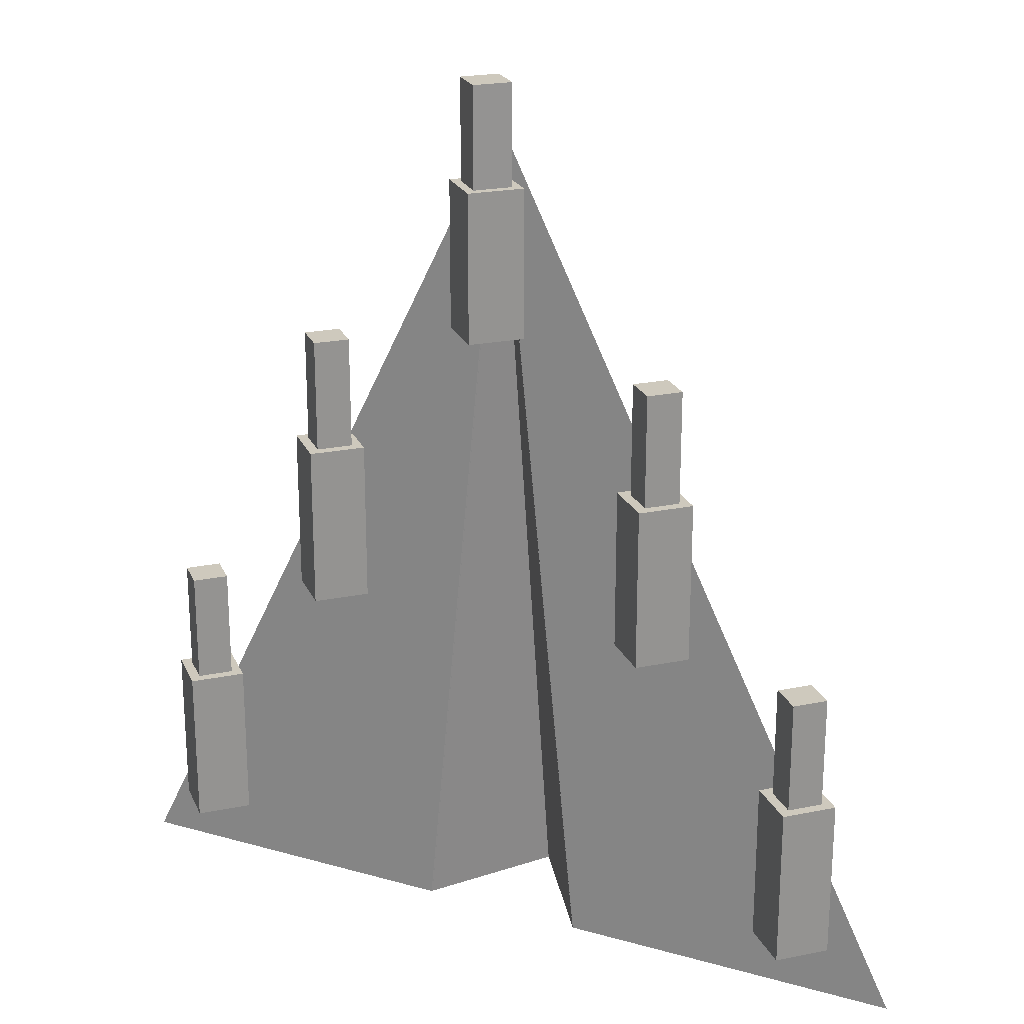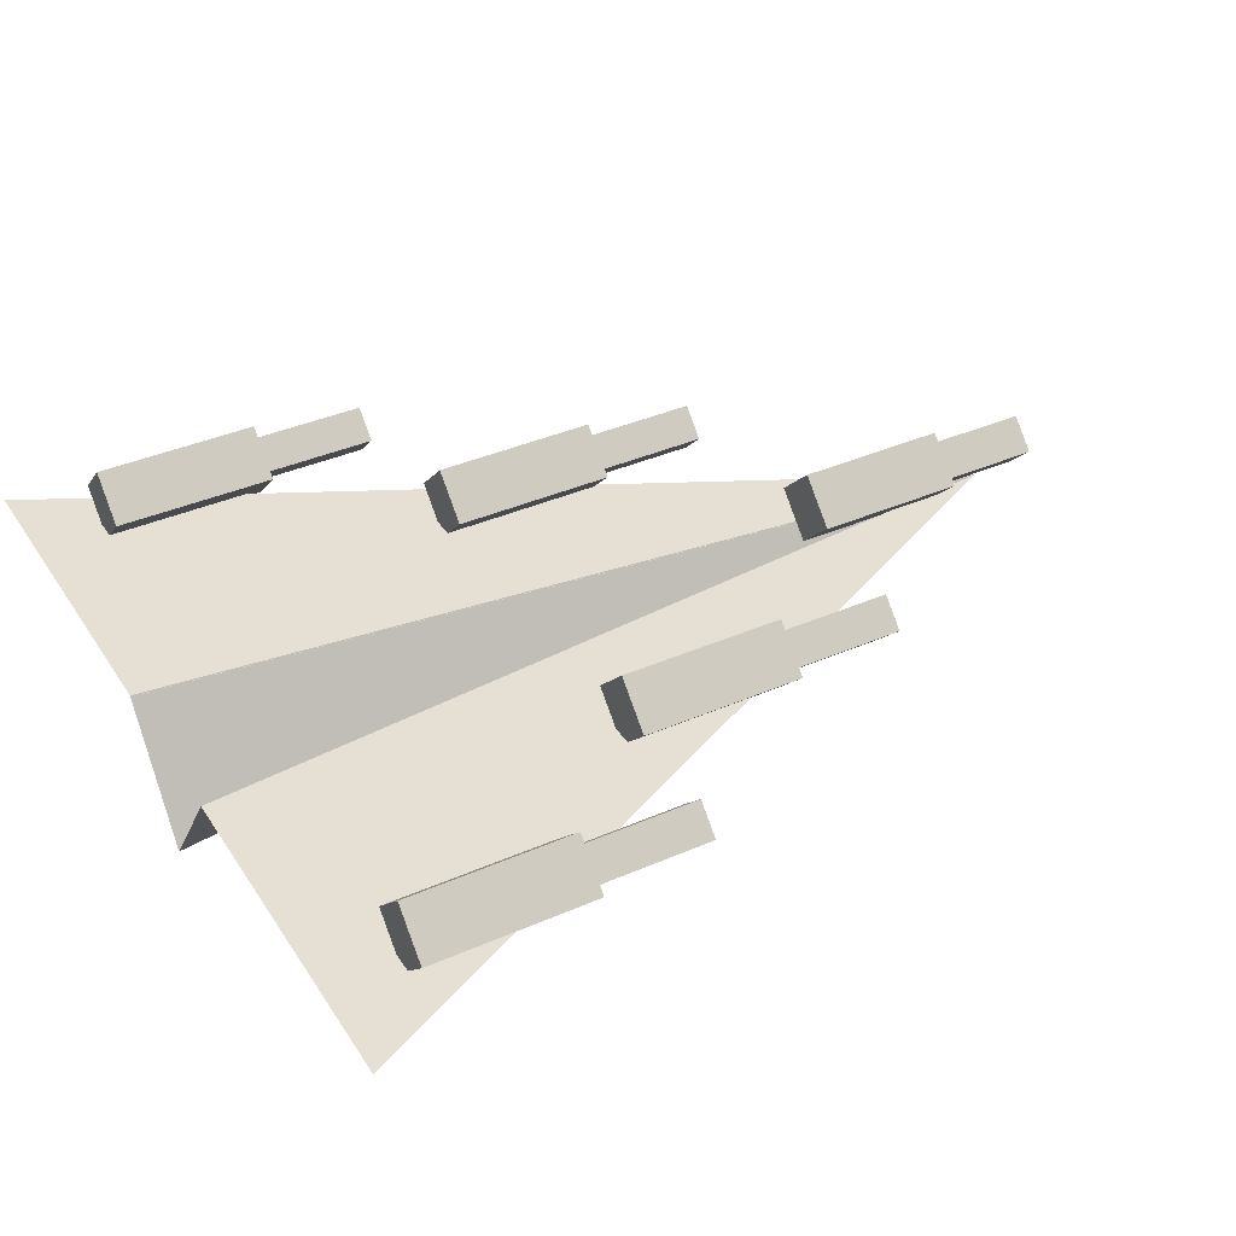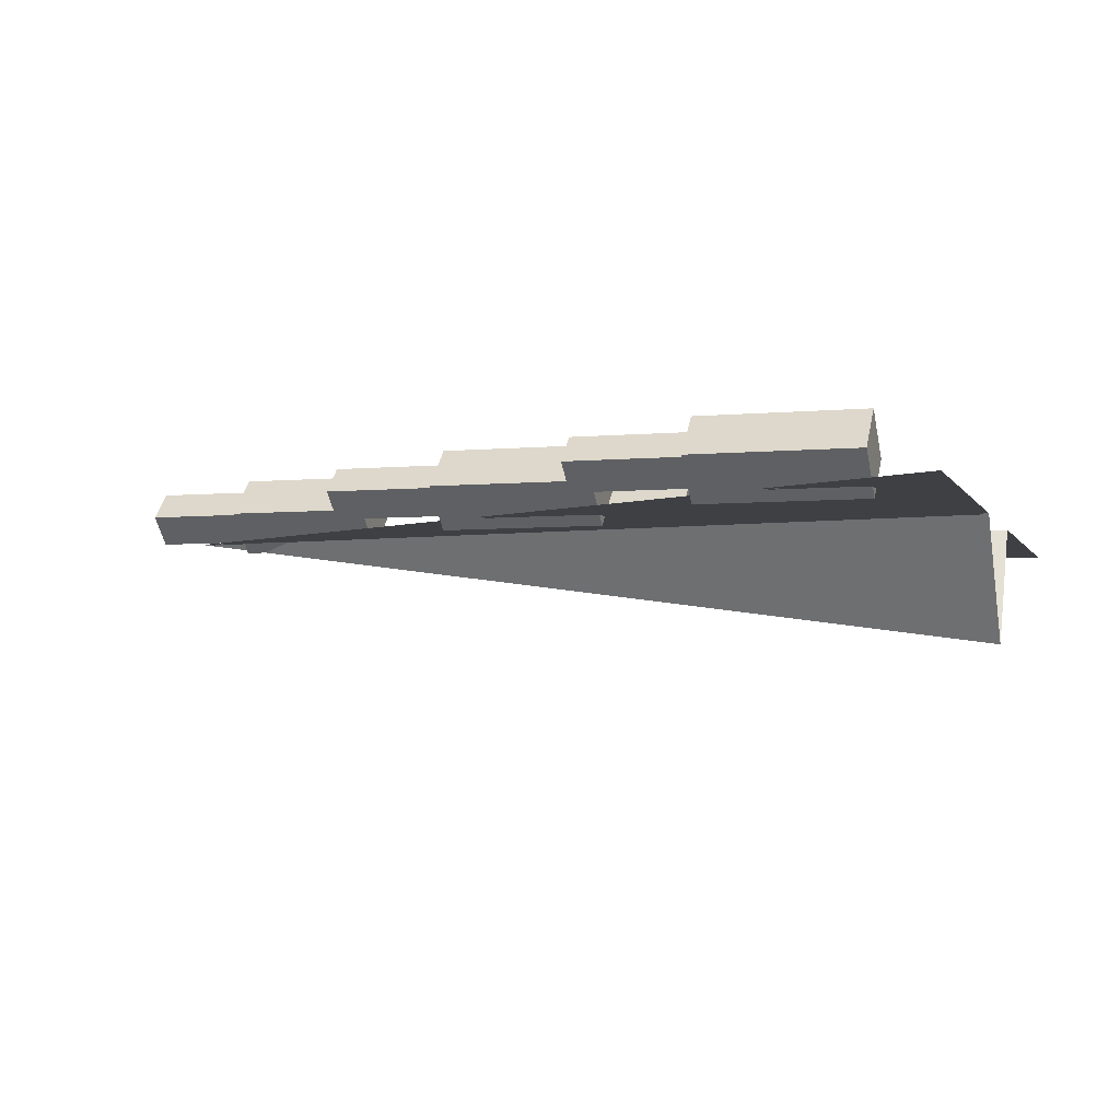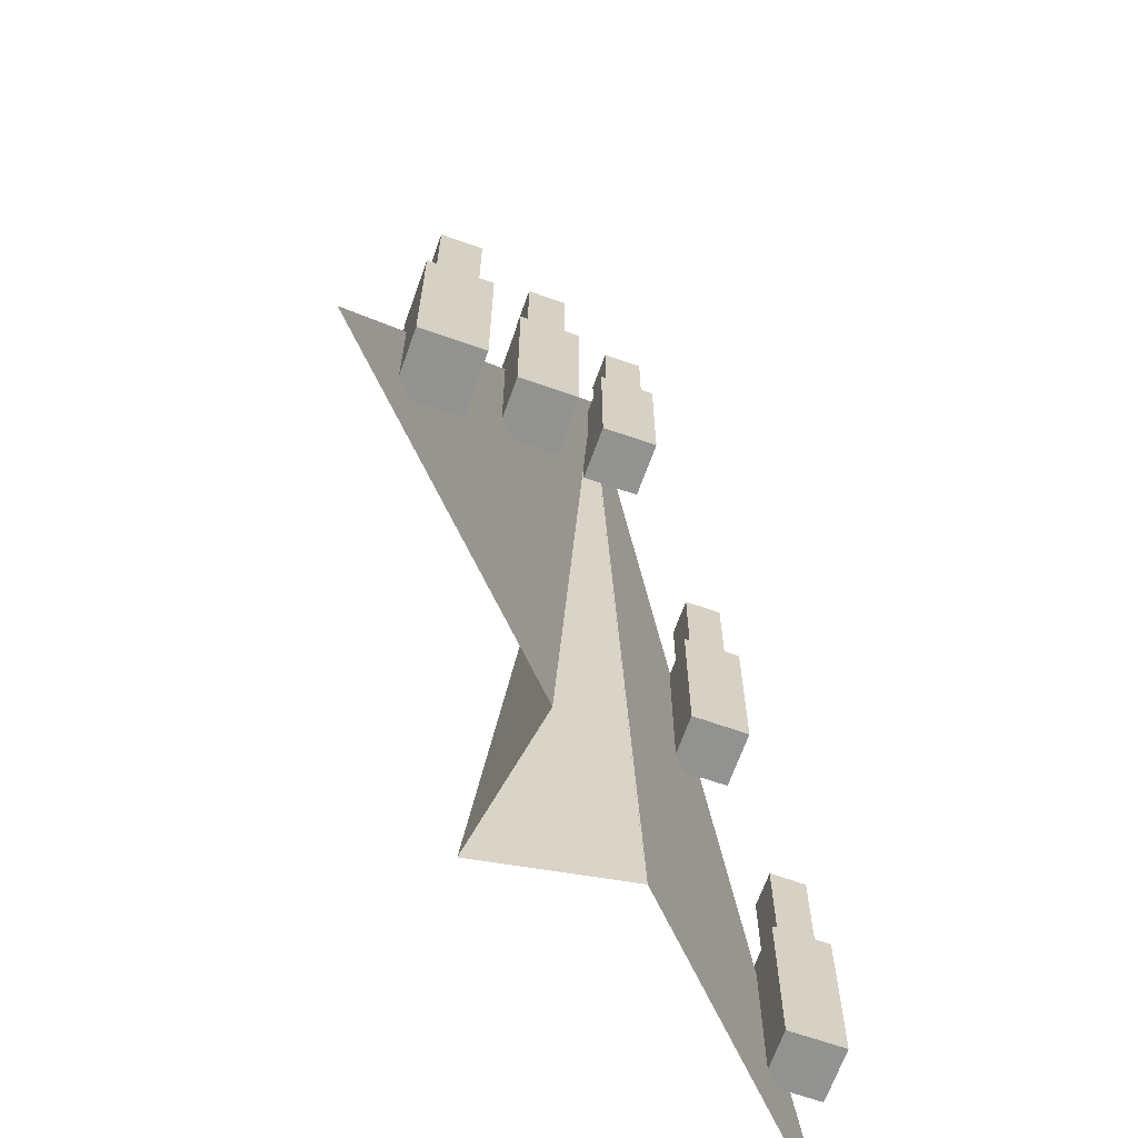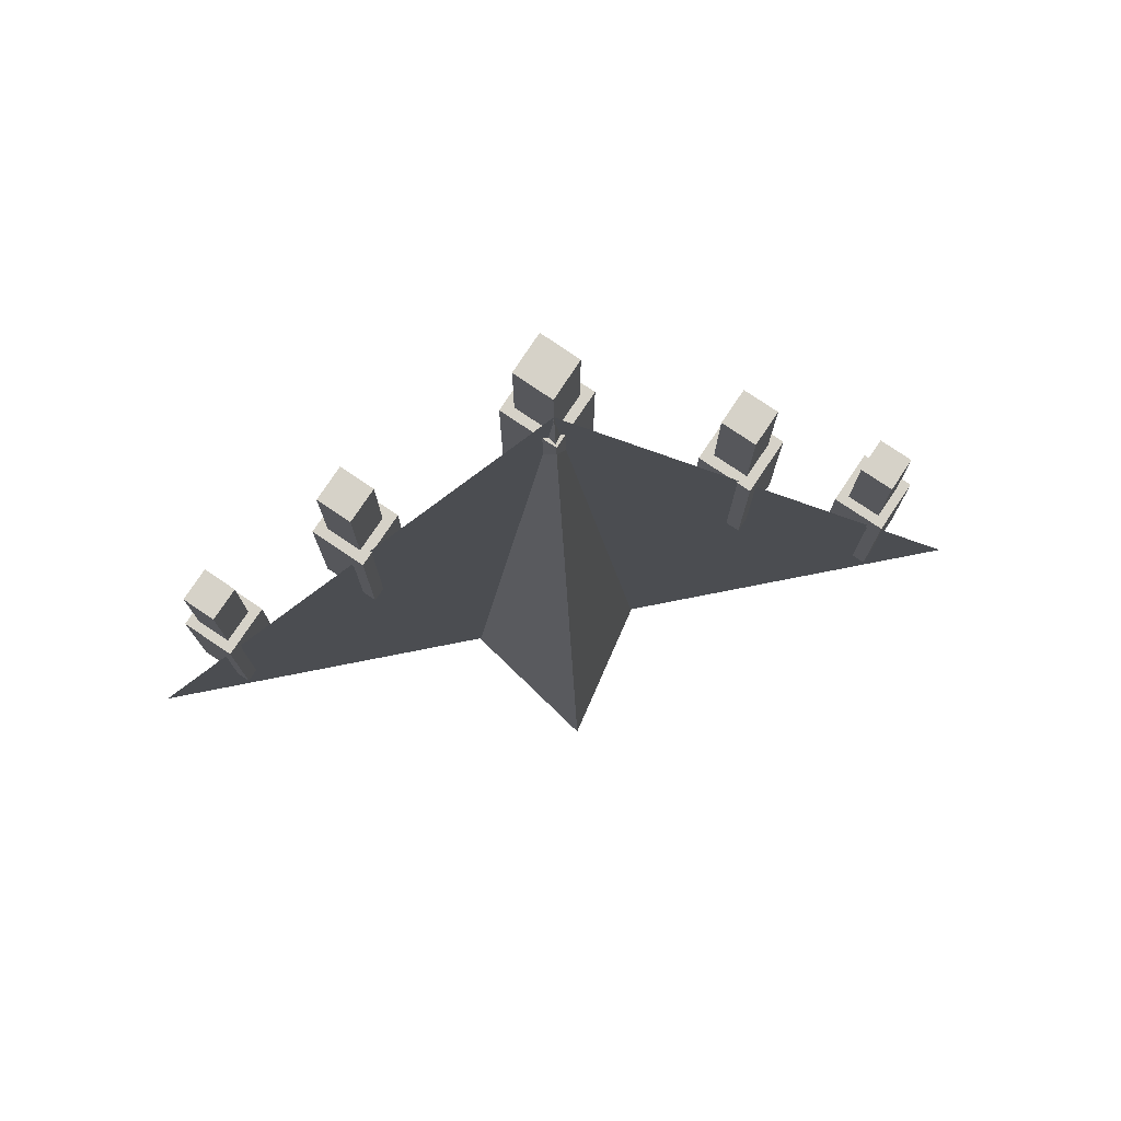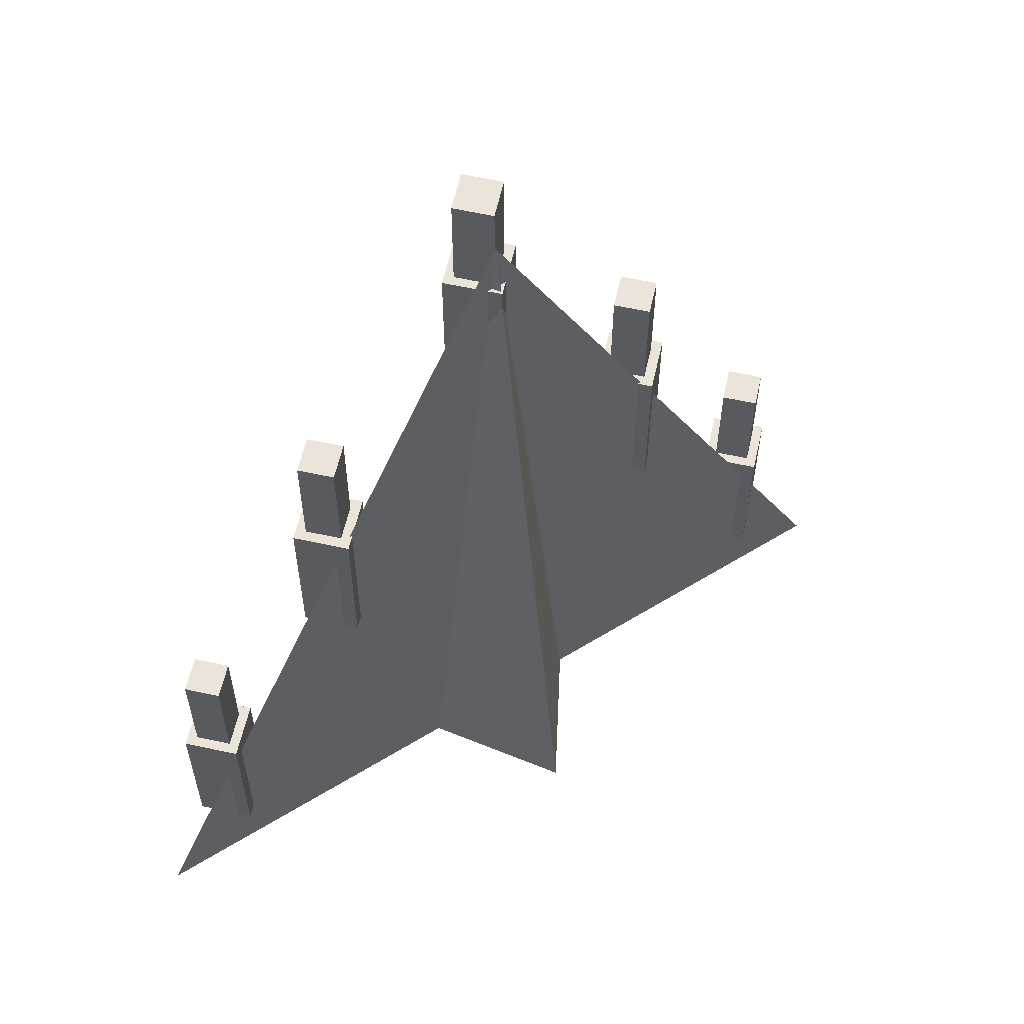
<metadata>
{"format":"obj","ext":"obj","renderer":"f3d","projection":"perspective","resolution":1024,"background":"white","views":[{"elev":22.6,"azim":-154.3,"up":"+Z"},{"elev":37.9,"azim":-119.2,"up":"+Y"},{"elev":-4.9,"azim":106.7,"up":"+Y"},{"elev":-66.2,"azim":115.5,"up":"+Z"},{"elev":77.9,"azim":-11.1,"up":"+Z"},{"elev":59.0,"azim":-32.3,"up":"+Z"}]}
</metadata>
<code>
o Cube.002
v 0.8513 0.1806 -0.2051
v 0.7919 0.2401 -0.2051
v 0.7919 0.1212 -0.2051
v 0.7324 0.1806 -0.2051
v 0.3617 0.1806 0.475
v 0.4211 0.1212 0.475
v 0.4211 0.2401 0.475
v 0.4806 0.1806 0.475
v 0.514 0.1806 0.209
v 0.514 0.1806 -0.1735
v 0.4211 0.2735 0.209
v 0.4211 0.2735 -0.1735
v 0.4211 0.08781 0.209
v 0.4211 0.08781 -0.1735
v 0.3283 0.1806 0.209
v 0.3283 0.1806 -0.1735
v 0.09236 0.1806 0.542
v 0.09236 0.1806 0.8903
v 0.06326 0.1806 0.8903
v 0.06326 0.1806 1.124
v 0.4806 0.1806 0.209
v 0.4211 0.2401 0.209
v 0.4211 0.1212 0.209
v 0.3617 0.1806 0.209
v 0.8847 0.1806 -0.4711
v 0.8847 0.1806 -0.8537
v 0.7919 0.2735 -0.4711
v 0.7919 0.2735 -0.8537
v 0.7919 0.08781 -0.4711
v 0.7919 0.08781 -0.8537
v 0.699 0.1806 -0.4711
v 0.699 0.1806 -0.8537
v 0.8513 0.1806 -0.4711
v 0.7919 0.2401 -0.4711
v 0.7919 0.1212 -0.4711
v 0.7324 0.1806 -0.4711
v -0.8513 0.1806 -0.2051
v -0.7919 0.2401 -0.2051
v -0.7919 0.1212 -0.2051
v -0.7324 0.1806 -0.2051
v -0.3617 0.1806 0.475
v -0.4211 0.1212 0.475
v -0.4211 0.2401 0.475
v -0.4806 0.1806 0.475
v -0.514 0.1806 0.209
v -0.514 0.1806 -0.1735
v -0.4211 0.2735 0.209
v -0.4211 0.2735 -0.1735
v -0.4211 0.08781 0.209
v -0.4211 0.08781 -0.1735
v -0.3283 0.1806 0.209
v -0.3283 0.1806 -0.1735
v 0 0.2449 0.8903
v 0 0.1163 0.8903
v 0 0.08781 0.542
v 0 0.08781 0.8903
v 0 0.2735 0.542
v 0 0.2735 0.8903
v -0.09236 0.1806 0.542
v -0.09236 0.1806 0.8903
v -0.06326 0.1806 0.8903
v 0 0.2449 1.124
v 0 0.1163 1.124
v -0.06326 0.1806 1.124
v -0.4806 0.1806 0.209
v -0.4211 0.2401 0.209
v -0.4211 0.1212 0.209
v -0.3617 0.1806 0.209
v -0.8847 0.1806 -0.4711
v -0.8847 0.1806 -0.8537
v -0.7919 0.2735 -0.4711
v -0.7919 0.2735 -0.8537
v -0.7919 0.08781 -0.4711
v -0.7919 0.08781 -0.8537
v -0.699 0.1806 -0.4711
v -0.699 0.1806 -0.8537
v -0.8513 0.1806 -0.4711
v -0.7919 0.2401 -0.4711
v -0.7919 0.1212 -0.4711
v -0.7324 0.1806 -0.4711
f 2 4 3 1
f 7 5 6 8
f 21 22 7 8
f 23 21 8 6
f 33 34 2 1
f 24 23 6 5
f 9 10 12 11
f 13 15 16 14
f 12 16 15 11
f 10 14 16 12
f 9 13 14 10
f 13 9 21 23
f 18 56 55 17
f 18 17 57 58
f 54 19 20 63
f 56 18 19 54
f 18 58 53 19
f 17 55 57
f 20 62 63
f 19 53 62 20
f 22 24 5 7
f 15 13 23 24
f 9 11 22 21
f 11 15 24 22
f 35 33 1 3
f 36 35 3 4
f 25 26 28 27
f 29 31 32 30
f 28 32 31 27
f 26 30 32 28
f 25 29 30 26
f 29 25 33 35
f 34 36 4 2
f 31 29 35 36
f 25 27 34 33
f 27 31 36 34
f 38 37 39 40
f 43 44 42 41
f 65 44 43 66
f 67 42 44 65
f 77 37 38 78
f 68 41 42 67
f 45 47 48 46
f 49 50 52 51
f 48 47 51 52
f 46 48 52 50
f 45 46 50 49
f 49 67 65 45
f 60 59 55 56
f 60 58 57 59
f 54 63 64 61
f 56 54 61 60
f 60 61 53 58
f 59 57 55
f 64 63 62
f 61 64 62 53
f 66 43 41 68
f 51 68 67 49
f 45 65 66 47
f 47 66 68 51
f 79 39 37 77
f 80 40 39 79
f 69 71 72 70
f 73 74 76 75
f 72 71 75 76
f 70 72 76 74
f 69 70 74 73
f 73 79 77 69
f 78 38 40 80
f 75 80 79 73
f 69 77 78 71
f 71 78 80 75
o Cube.001
v 1.018 0.1128 -1.018
v 0.1997 0.1128 -1.018
v 0 0.1128 1.018
v -1.018 0.1128 -1.018
v -0.1997 0.1128 -1.018
v 0 0.1128 1.018
v 0 -0.1739 -1.018
f 83 86 82 81
f 86 87 82
f 83 84 85 86
f 86 85 87
o Cube
v 1 0.1108 -1
v 0.1961 0.1108 -1
v 0 0.1108 1
v -1 0.1108 -1
v -0.1961 0.1108 -1
v 0 0.1108 1
v 0 -0.1708 -1
f 90 88 89 93
f 93 89 94
f 90 93 92 91
f 93 94 92

</code>
